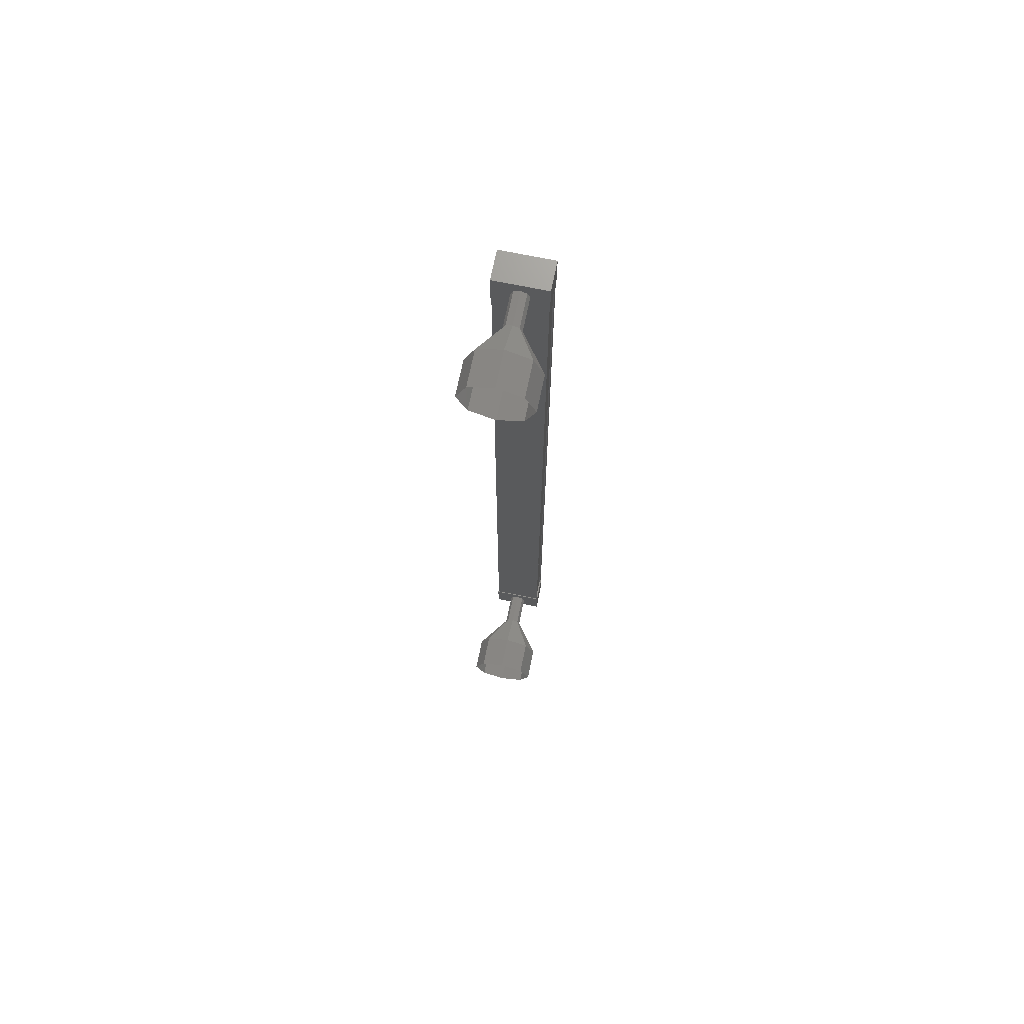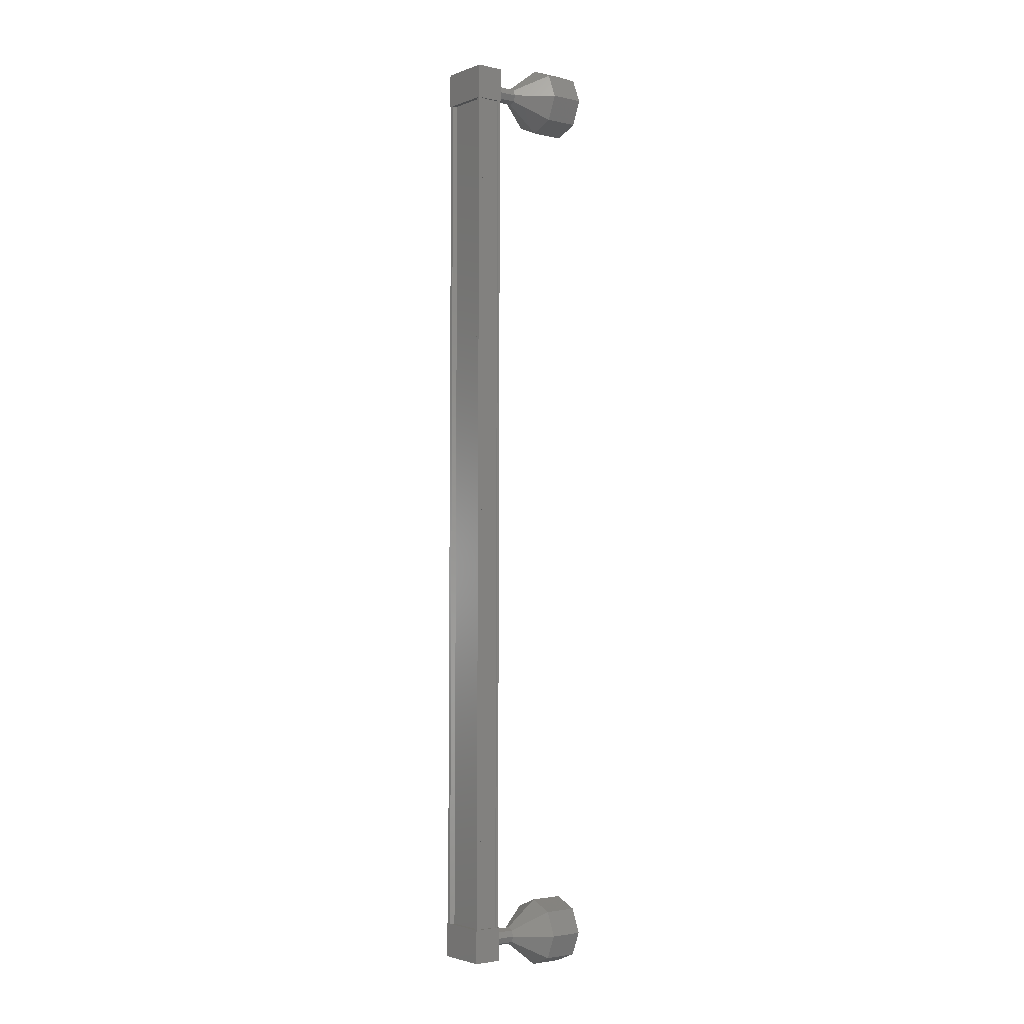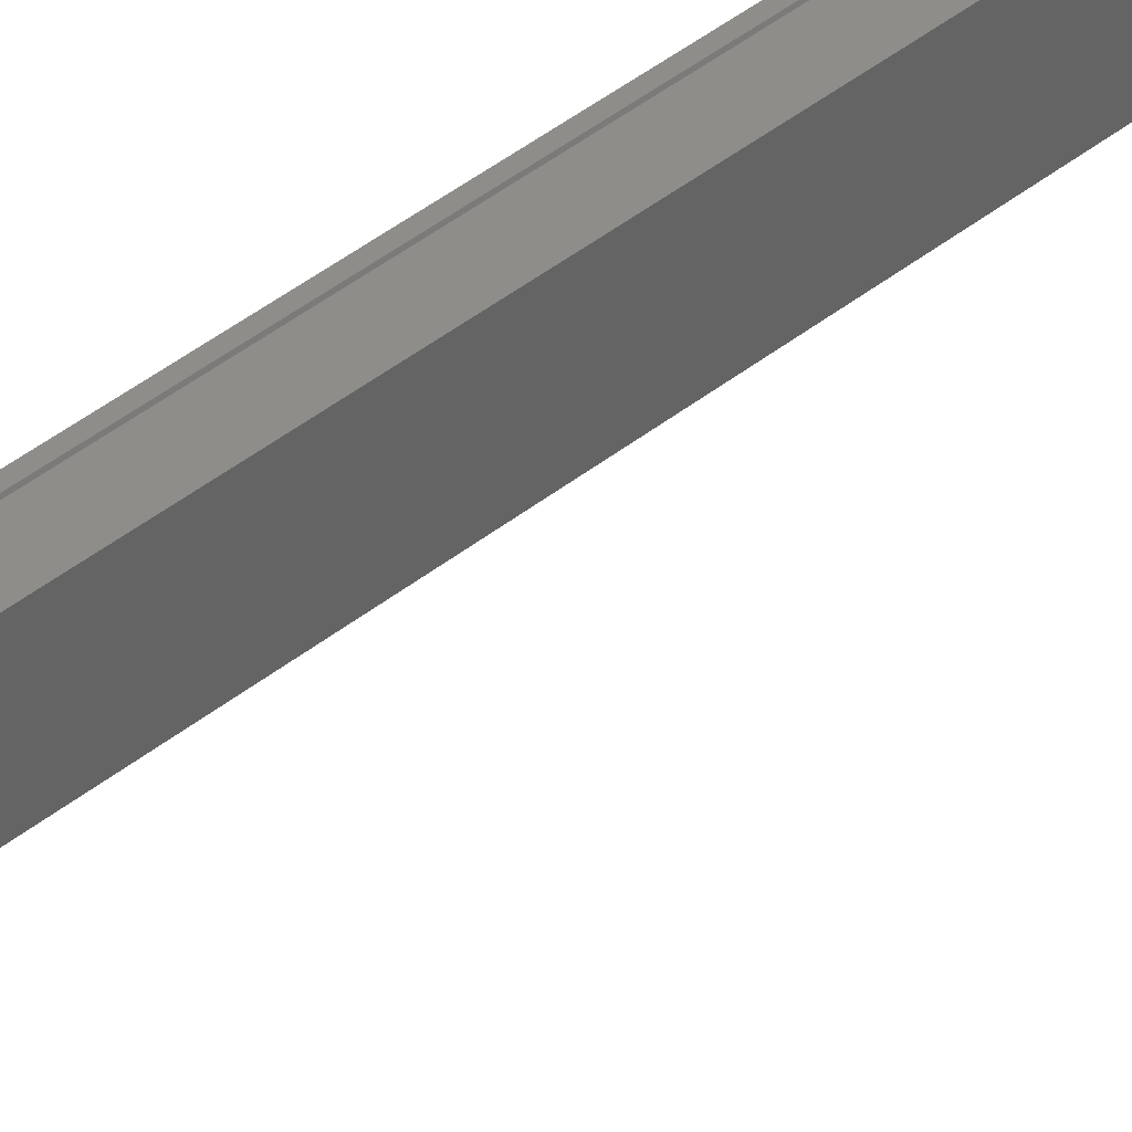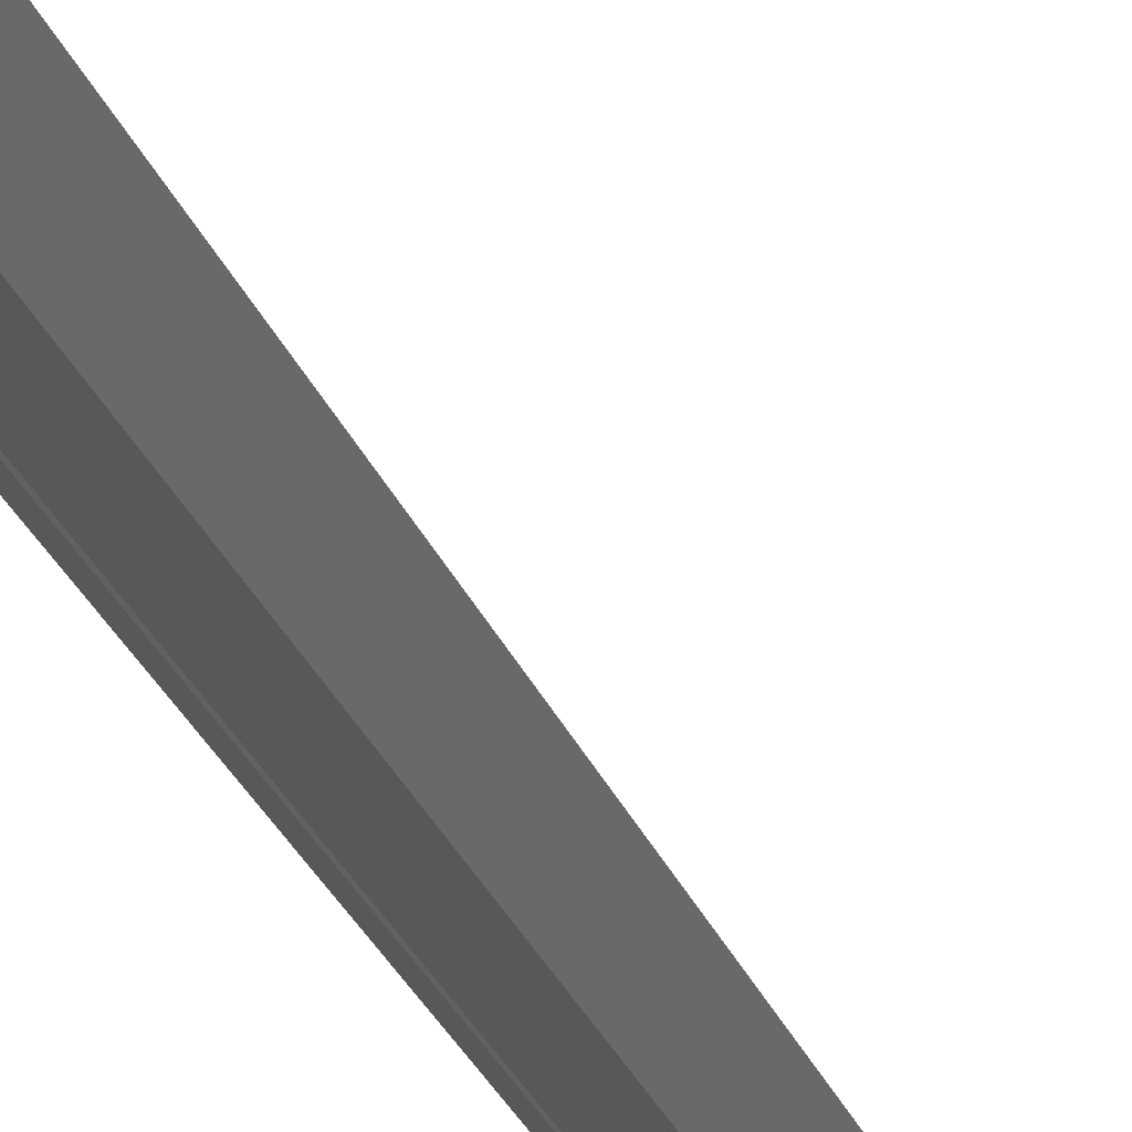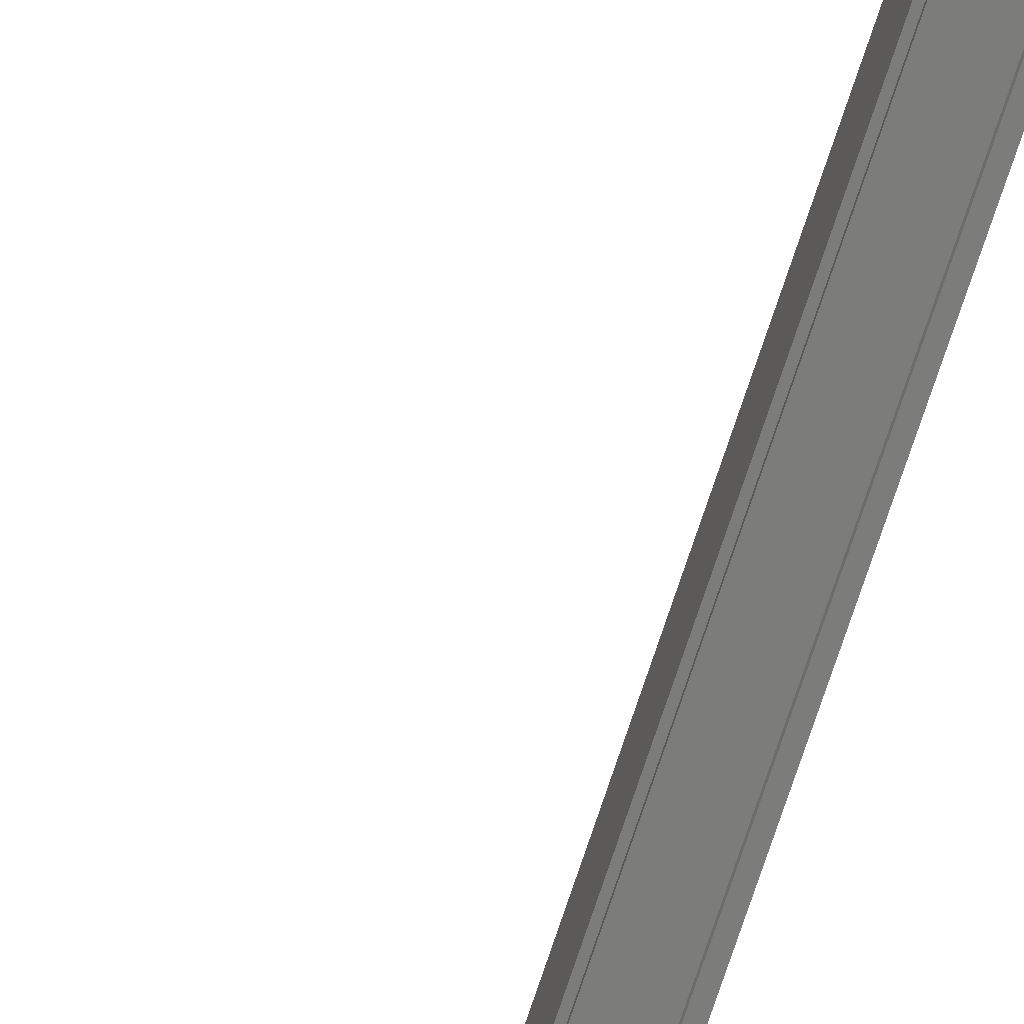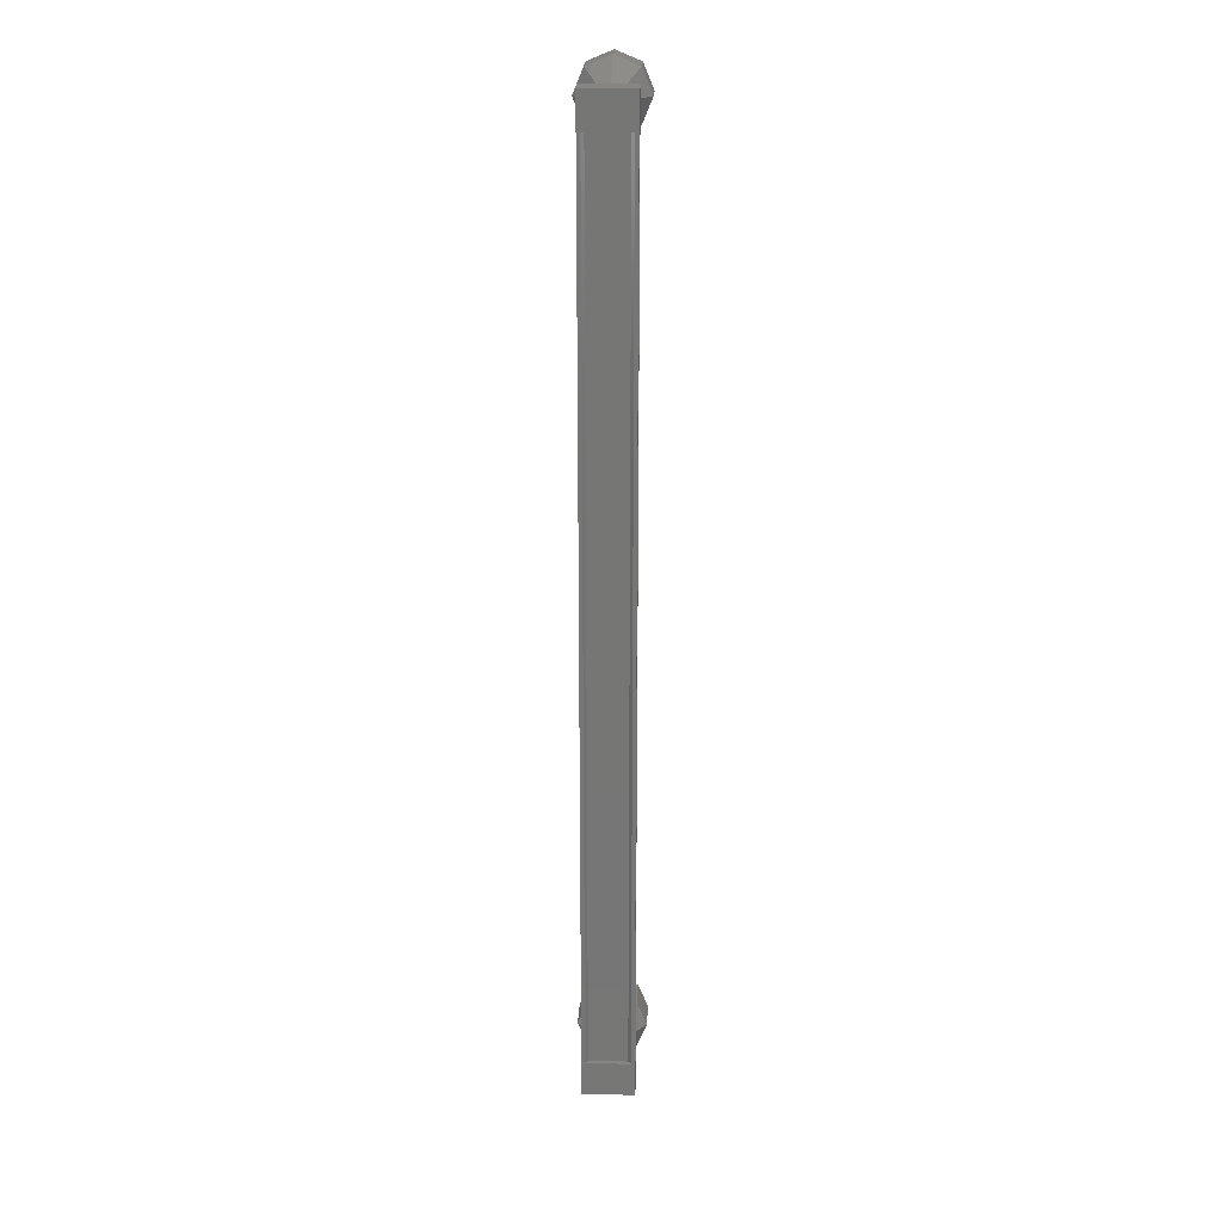
<metadata>
{"format":"stl","ext":"stl","renderer":"f3d","projection":"perspective","resolution":1024,"background":"white","views":[{"elev":70.6,"azim":-78.4,"up":"+Z"},{"elev":-2.5,"azim":142.3,"up":"+Z"},{"elev":39.9,"azim":-135.4,"up":"+Y"},{"elev":-20.1,"azim":-166.5,"up":"+Y"},{"elev":-75.3,"azim":-18.6,"up":"+Y"},{"elev":21.3,"azim":92.5,"up":"+Z"}]}
</metadata>
<code>
# stl→obj: 106 verts, 152 faces
v 59.27 -1074 9.399
v 59.38 -1075 9.4
v 59.46 -1075 -17.06
v 59.35 -1073 -17.06
v 59.46 -1073 -17.06
v 59.38 -1073 9.4
v 58.73 -1073 -17.06
v 58.65 -1073 9.398
v 58.74 -1073 -17.06
v 58.66 -1073 9.398
v 59.24 -1073 9.399
v 59.35 -1074 -17.06
v 59.27 -1073 9.399
v 59.25 -1073 9.399
v 59.32 -1073 -17.06
v 59.31 -1073 -17.06
v 59.48 -1075 -17.47
v 58.64 -1073 -17.48
v 59.48 -1073 -17.47
v 59.48 -1073 -16.47
v 59.48 -1075 -16.47
v 58.63 -1073 -16.48
v 58.63 -1075 -16.48
v 58.64 -1075 -17.48
v 59.4 -1073 8.815
v 59.4 -1075 8.815
v 58.56 -1073 8.813
v 58.56 -1075 8.813
v 58.56 -1075 9.813
v 59.4 -1075 9.815
v 59.4 -1073 9.815
v 58.56 -1073 9.813
v 59.25 -1075 9.399
v 59.32 -1075 -17.06
v 59.24 -1075 9.399
v 59.31 -1075 -17.06
v 58.66 -1075 9.398
v 58.74 -1075 -17.06
v 58.65 -1075 9.398
v 58.73 -1075 -17.06
v 58.58 -1075 9.398
v 58.66 -1075 -17.06
v 58.58 -1073 9.398
v 58.66 -1073 -17.06
v 57.62 -1074 9.526
v 56.62 -1074 10.27
v 57.62 -1074 9.452
v 56.62 -1075 9.98
v 57.62 -1074 9.276
v 56.62 -1075 9.273
v 57.62 -1074 9.099
v 56.62 -1075 8.566
v 57.62 -1074 9.026
v 56.62 -1074 8.273
v 56.62 -1073 8.566
v 56.62 -1073 9.273
v 56.62 -1073 9.98
v 58.68 -1074 -16.69
v 57.68 -1074 -16.69
v 58.68 -1074 -16.76
v 57.68 -1074 -16.77
v 58.69 -1074 -16.94
v 57.69 -1074 -16.94
v 58.69 -1074 -17.12
v 57.69 -1074 -17.12
v 58.69 -1074 -17.19
v 57.69 -1074 -17.19
v 56.69 -1074 -15.95
v 55.69 -1074 -15.95
v 56.69 -1075 -16.24
v 55.69 -1075 -16.24
v 56.7 -1075 -16.95
v 55.7 -1075 -16.95
v 56.7 -1075 -17.65
v 55.7 -1075 -17.66
v 56.7 -1074 -17.95
v 55.7 -1074 -17.95
v 56.7 -1073 -17.65
v 55.7 -1073 -17.66
v 56.7 -1073 -16.95
v 55.7 -1073 -16.95
v 56.69 -1073 -16.24
v 55.69 -1073 -16.24
v 57.69 -1074 -16.69
v 57.7 -1074 -16.77
v 57.7 -1074 -16.94
v 57.7 -1074 -17.12
v 57.7 -1074 -17.19
v 58.61 -1074 9.528
v 57.61 -1074 9.526
v 58.61 -1074 9.455
v 57.61 -1074 9.452
v 58.61 -1074 9.278
v 57.61 -1074 9.276
v 58.61 -1074 9.102
v 57.61 -1074 9.099
v 58.61 -1074 9.028
v 57.61 -1074 9.026
v 55.62 -1073 9.977
v 55.62 -1074 10.27
v 55.62 -1075 9.977
v 55.62 -1075 9.27
v 55.62 -1075 8.563
v 55.62 -1074 8.27
v 55.62 -1073 8.563
v 55.62 -1073 9.27
f 1 2 3
f 3 2 3
f 4 5 6
f 6 5 5
f 5 6 6
f 7 8 9
f 9 8 10
f 10 11 9
f 3 12 1
f 1 12 4
f 4 13 1
f 6 13 4
f 6 5 14
f 14 5 15
f 15 11 14
f 16 11 15
f 9 11 16
f 17 18 19
f 19 18 20
f 20 21 19
f 22 21 20
f 23 21 22
f 22 18 23
f 23 18 24
f 24 18 17
f 17 21 24
f 19 21 17
f 25 26 27
f 27 26 28
f 28 29 27
f 26 29 28
f 30 29 26
f 26 31 30
f 30 31 29
f 29 31 32
f 32 27 29
f 31 27 32
f 25 27 31
f 31 26 25
f 2 2 3
f 3 2 33
f 33 34 3
f 35 34 33
f 36 34 35
f 35 37 36
f 36 37 38
f 38 37 39
f 39 40 38
f 41 40 39
f 42 40 41
f 41 43 42
f 42 43 44
f 44 43 7
f 22 20 18
f 21 23 24
f 43 8 7
f 45 46 47
f 47 46 48
f 48 49 47
f 50 49 48
f 51 49 50
f 50 52 51
f 51 52 53
f 53 52 54
f 54 51 53
f 55 51 54
f 49 51 55
f 55 56 49
f 49 56 47
f 47 56 57
f 57 45 47
f 46 45 57
f 58 59 60
f 60 59 61
f 61 62 60
f 63 62 61
f 64 62 63
f 63 65 64
f 64 65 66
f 66 65 67
f 67 64 66
f 65 64 67
f 62 64 65
f 65 63 62
f 62 63 60
f 60 63 61
f 61 58 60
f 59 58 61
f 68 69 70
f 70 69 71
f 71 72 70
f 73 72 71
f 74 72 73
f 73 75 74
f 74 75 76
f 76 75 77
f 77 78 76
f 79 78 77
f 80 78 79
f 79 81 80
f 80 81 82
f 82 81 83
f 83 68 82
f 69 68 83
f 84 68 85
f 85 68 70
f 70 86 85
f 72 86 70
f 87 86 72
f 72 74 87
f 87 74 88
f 88 74 76
f 76 87 88
f 78 87 76
f 86 87 78
f 78 80 86
f 86 80 85
f 85 80 82
f 82 84 85
f 68 84 82
f 89 90 91
f 91 90 92
f 92 93 91
f 94 93 92
f 95 93 94
f 94 96 95
f 95 96 97
f 97 96 98
f 98 95 97
f 96 95 98
f 93 95 96
f 96 94 93
f 93 94 91
f 91 94 92
f 92 89 91
f 90 89 92
f 57 99 46
f 46 99 100
f 100 48 46
f 101 48 100
f 50 48 101
f 101 102 50
f 50 102 52
f 52 102 103
f 103 54 52
f 104 54 103
f 55 54 104
f 104 105 55
f 55 105 56
f 56 105 106
f 106 57 56
f 99 57 106

</code>
